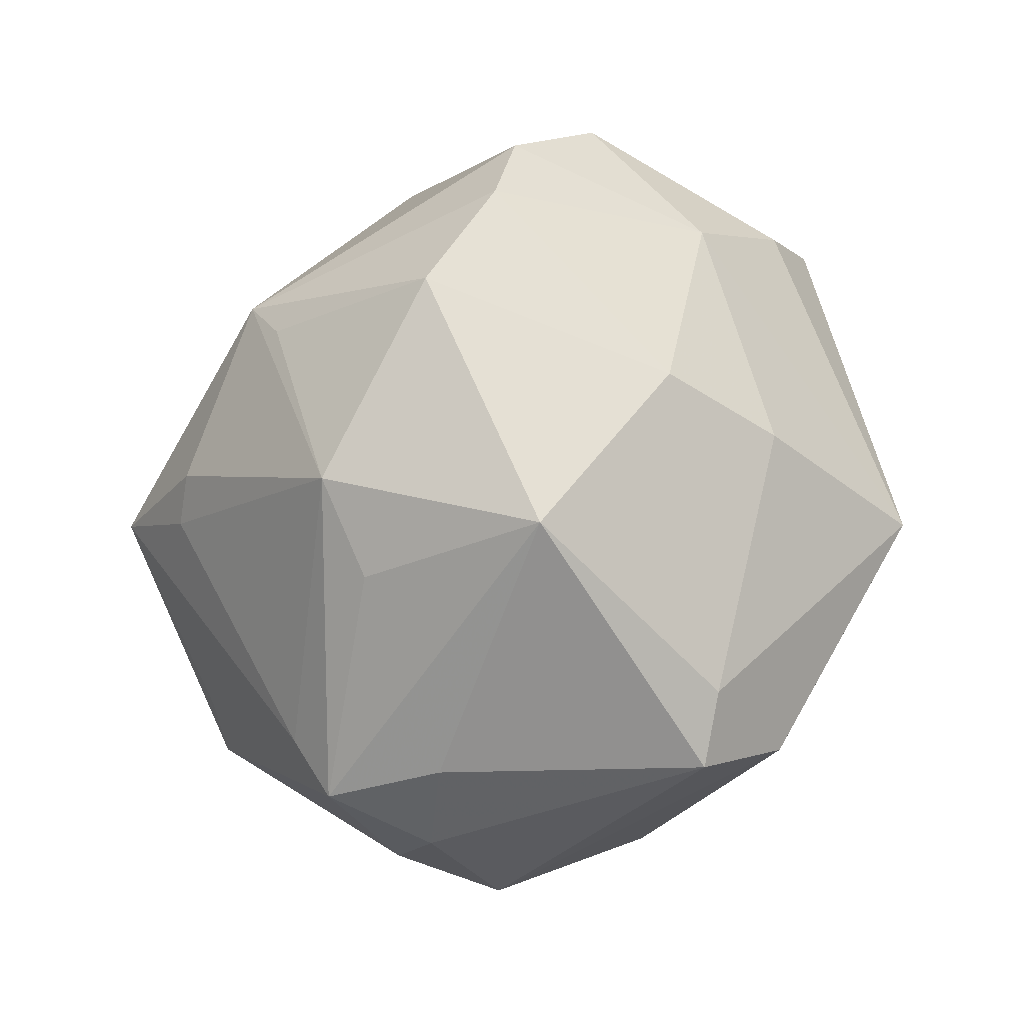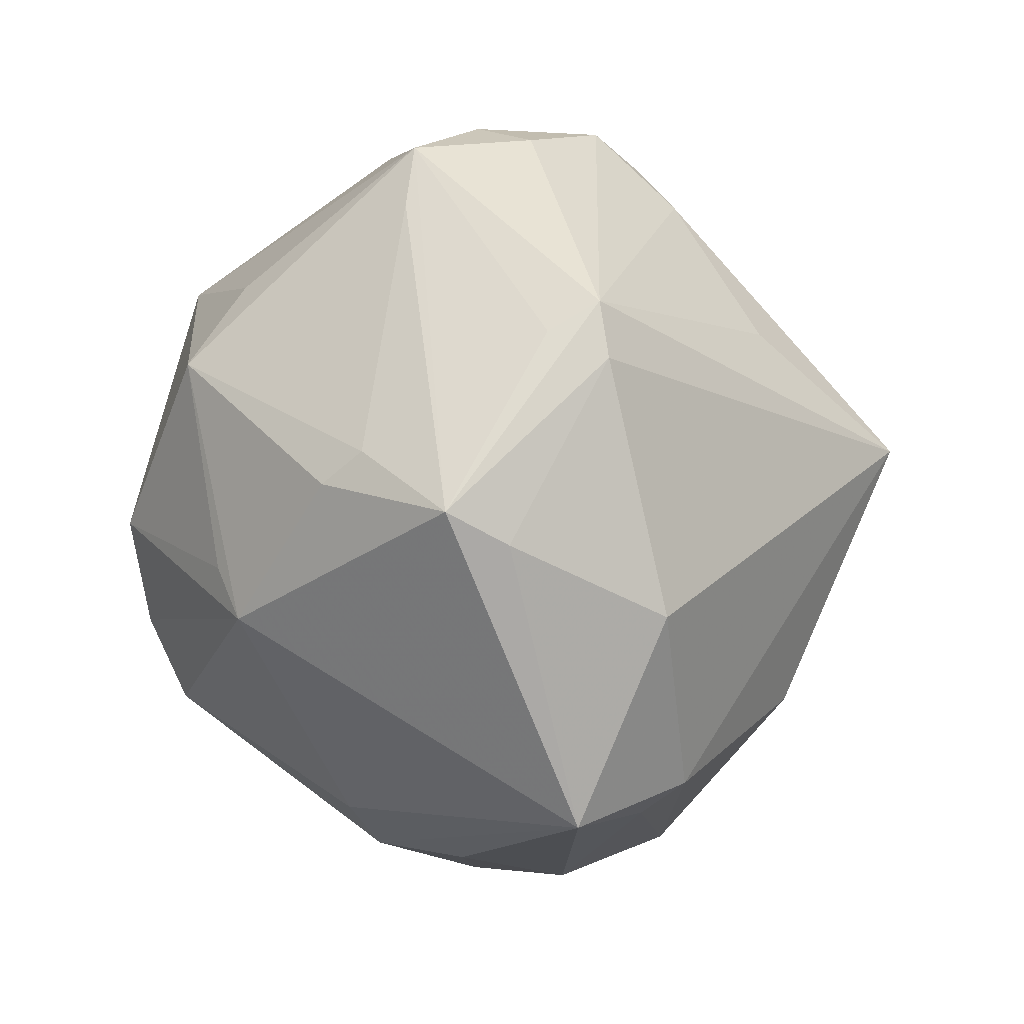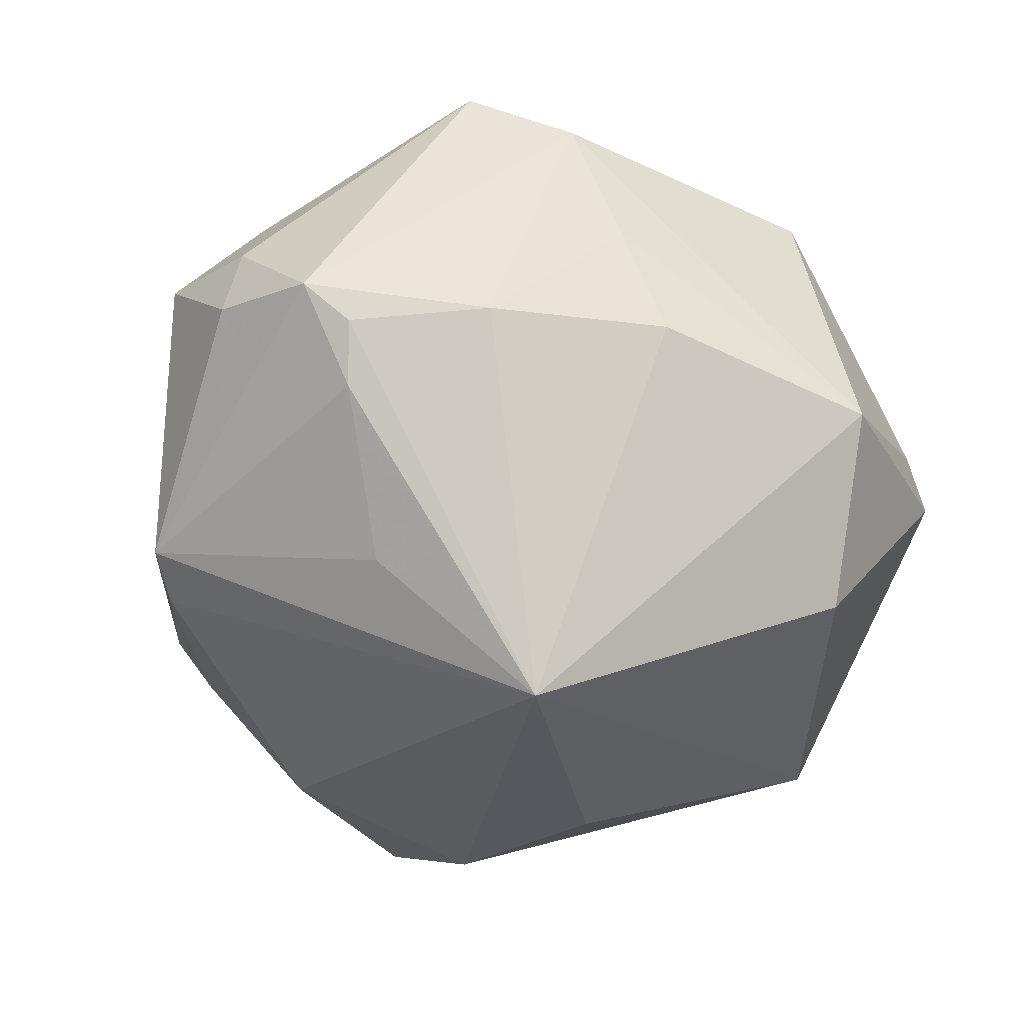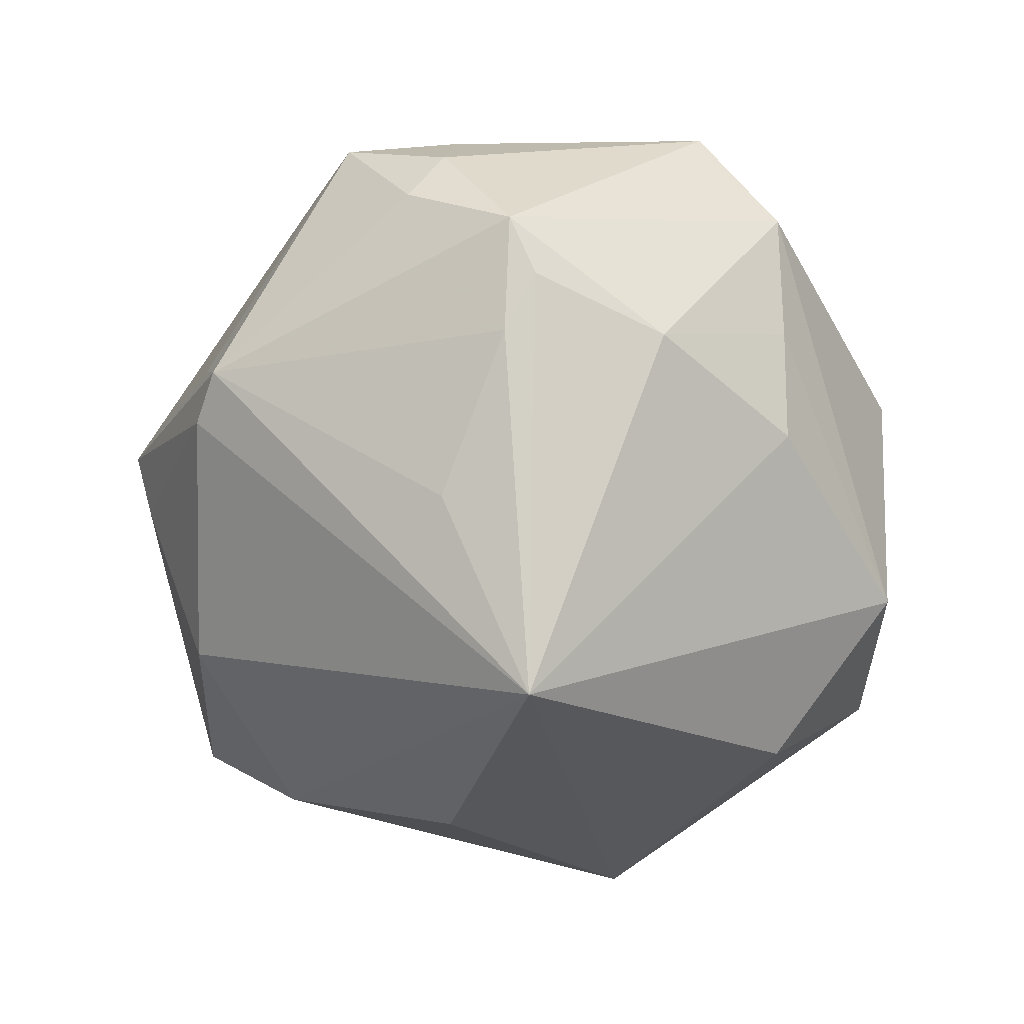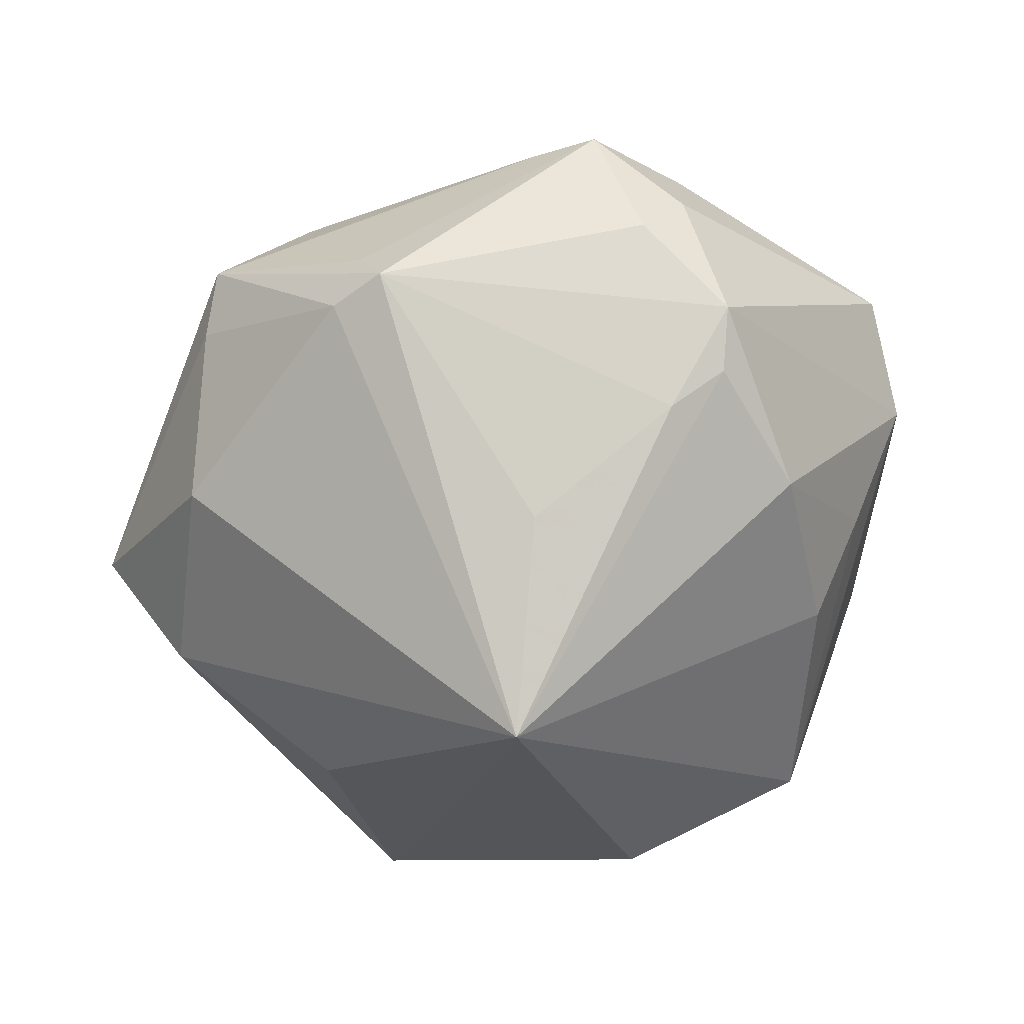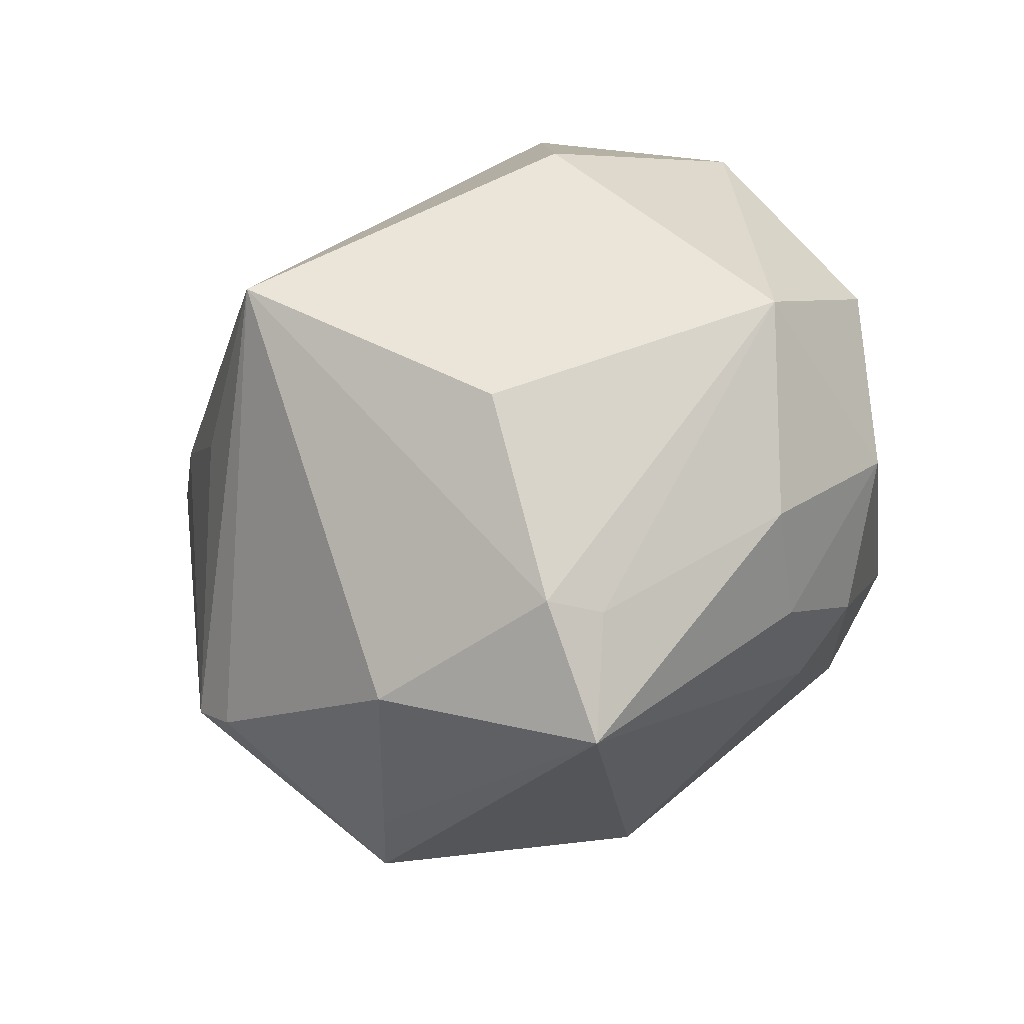
<metadata>
{"format":"obj","ext":"obj","renderer":"f3d","projection":"perspective","resolution":1024,"background":"white","views":[{"elev":45.8,"azim":112.9,"up":"+Z"},{"elev":-62.4,"azim":102.5,"up":"+Y"},{"elev":-66.0,"azim":143.3,"up":"+Z"},{"elev":-67.7,"azim":111.2,"up":"+Z"},{"elev":-62.0,"azim":77.3,"up":"+Z"},{"elev":-43.0,"azim":-137.2,"up":"+Y"}]}
</metadata>
<code>
v 0.005176 0.03178 -0.02031
v 0.01622 -0.03928 -0.004822
v 0.01298 0.03496 -0.01158
v 0.02201 0.03835 -0.001262
v 0.02994 -0.009651 0.02786
v -0.02663 0.03012 0.005575
v 0.02527 -0.03014 0.008524
v 0.04623 -0.002668 -0.001072
v 0.01102 -0.00641 0.0404
v -0.01789 -0.03523 -0.0163
v -0.02846 -0.02593 0.01055
v -0.03132 0.01786 0.02071
v -0.02095 -0.02314 0.02185
v -0.001732 -0.0004025 -0.04532
v 0.02652 0.03244 0.01038
v -0.02767 0.01875 -0.02505
v 0.01683 -0.002694 -0.03327
v -0.03607 0.02805 -0.005289
v -0.01857 0.03561 -0.01705
v 0.003603 -0.03726 -0.01843
v -0.02132 -0.01704 -0.02814
v 0.03178 -0.02465 -0.01222
v -0.01237 -0.006438 0.04049
v 0.006486 0.01862 0.03236
v 0.03467 -0.003004 0.02073
v 0.04224 -0.00844 0.0006563
v -0.03034 0.03164 -0.005155
v -0.04525 0.005889 0.004765
v 0.02901 0.008909 -0.02665
v -0.01445 -0.04499 -0.00522
v -0.04053 -0.01081 0.01206
v -0.02075 -0.03502 -0.011
v -0.02445 -0.002265 0.03493
v -0.006439 0.04227 0.007233
v 0.02132 -0.03939 0.0005328
v 0.0219 0.02367 -0.0243
v 0.02864 0.01351 0.0296
v -0.04442 -0.005811 -0.01003
v 0.03204 0.03324 0.004892
v 0.03801 0.01293 -0.01958
v -0.02907 -0.0191 0.02055
v -0.02239 0.03091 0.01032
v 0.03307 -0.02265 -0.01791
v 0.03253 0.01366 -0.02331
v 0.02841 -0.02659 -0.0178
v -0.01817 0.0133 0.03036
v 0.0226 -0.03032 0.01339
v -0.03539 -0.02298 0.0004677
v 0.04338 0.007529 -0.00726
v 0.04191 0.008051 0.003146
v 0.00171 0.02898 0.02318
v -0.03815 0.01981 0.01319
v -0.002563 -0.004558 0.04216
v 0.04237 0.003165 -0.01297
v 0.01204 -0.02363 0.02797
v 0.008207 -0.0286 0.02633
f 30 35 56
f 10 14 20
f 20 30 10
f 14 38 16
f 21 14 10
f 10 38 21
f 21 38 14
f 26 35 8
f 8 5 26
f 56 35 47
f 47 5 56
f 13 30 56
f 41 30 13
f 56 23 13
f 13 23 41
f 32 38 10
f 10 30 32
f 38 32 48
f 48 32 30
f 5 37 9
f 9 37 24
f 24 51 46
f 14 16 19
f 35 26 7
f 7 47 35
f 7 26 5
f 5 47 7
f 39 40 4
f 4 40 36
f 25 5 8
f 8 37 25
f 25 37 5
f 11 30 41
f 11 48 30
f 45 20 14
f 14 43 45
f 45 43 35
f 17 43 14
f 8 43 54
f 54 43 40
f 8 35 22
f 22 43 8
f 35 43 22
f 56 5 55
f 55 9 56
f 5 9 55
f 53 23 56
f 56 9 53
f 53 9 24
f 24 46 53
f 53 46 23
f 33 46 12
f 23 46 33
f 41 23 33
f 4 19 34
f 12 46 34
f 34 46 51
f 18 19 16
f 18 38 28
f 18 16 38
f 40 39 49
f 8 54 49
f 49 54 40
f 50 37 8
f 50 39 37
f 8 49 50
f 50 49 39
f 14 36 44
f 44 36 40
f 14 19 1
f 1 36 14
f 2 45 35
f 20 45 2
f 35 30 2
f 30 20 2
f 31 33 28
f 41 33 31
f 28 38 31
f 38 48 31
f 31 11 41
f 48 11 31
f 15 34 51
f 37 39 15
f 15 39 4
f 4 34 15
f 24 37 15
f 15 51 24
f 52 18 28
f 28 33 52
f 52 33 12
f 27 34 19
f 19 18 27
f 29 44 40
f 40 43 29
f 43 17 29
f 29 17 14
f 14 44 29
f 4 36 3
f 36 1 3
f 3 19 4
f 3 1 19
f 12 34 42
f 42 52 12
f 34 52 42
f 6 52 34
f 18 52 6
f 34 27 6
f 6 27 18

</code>
